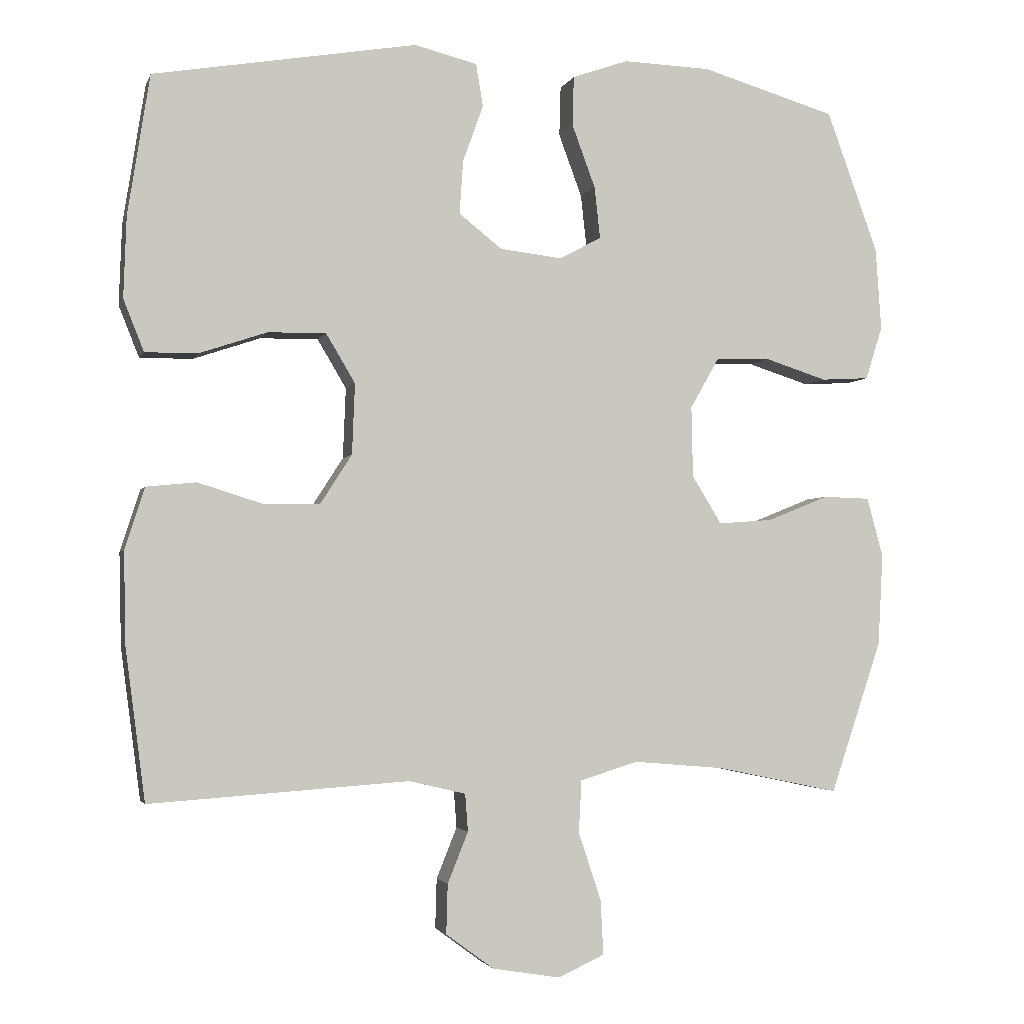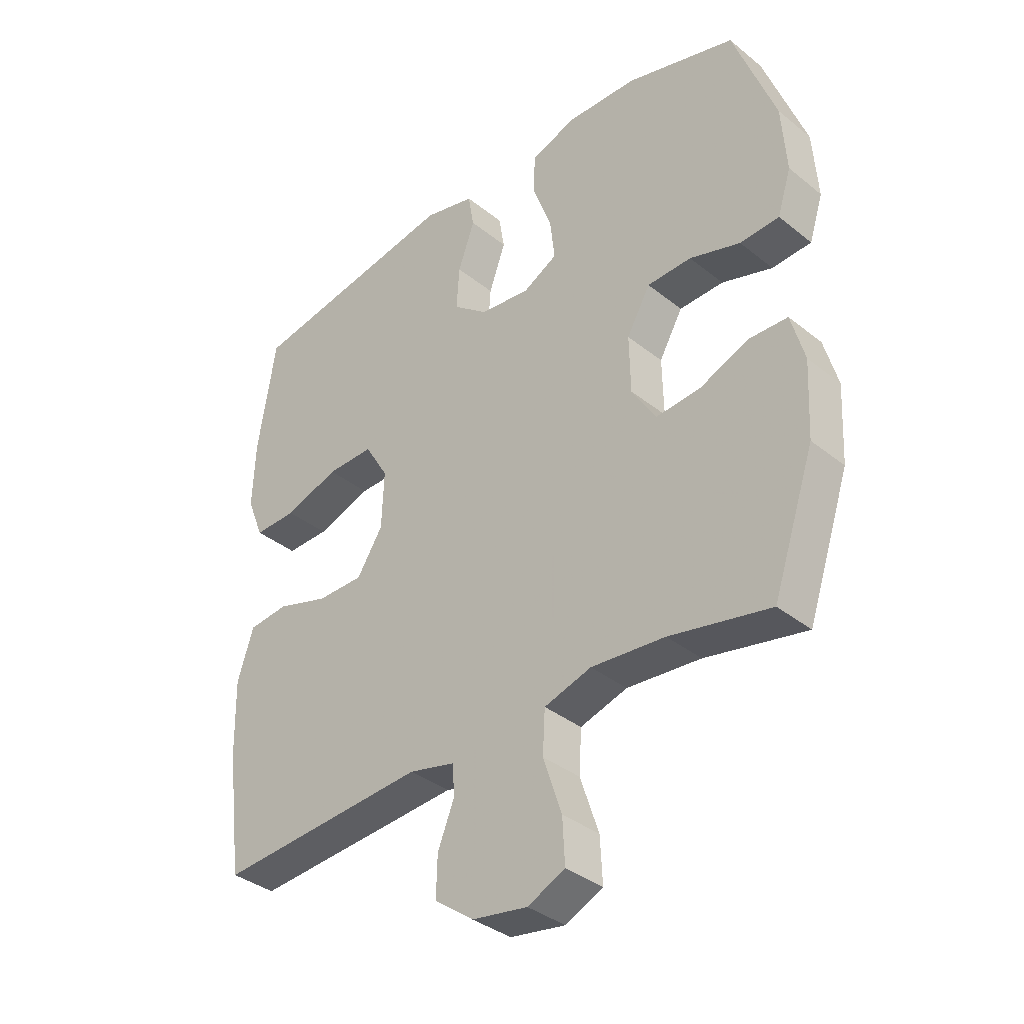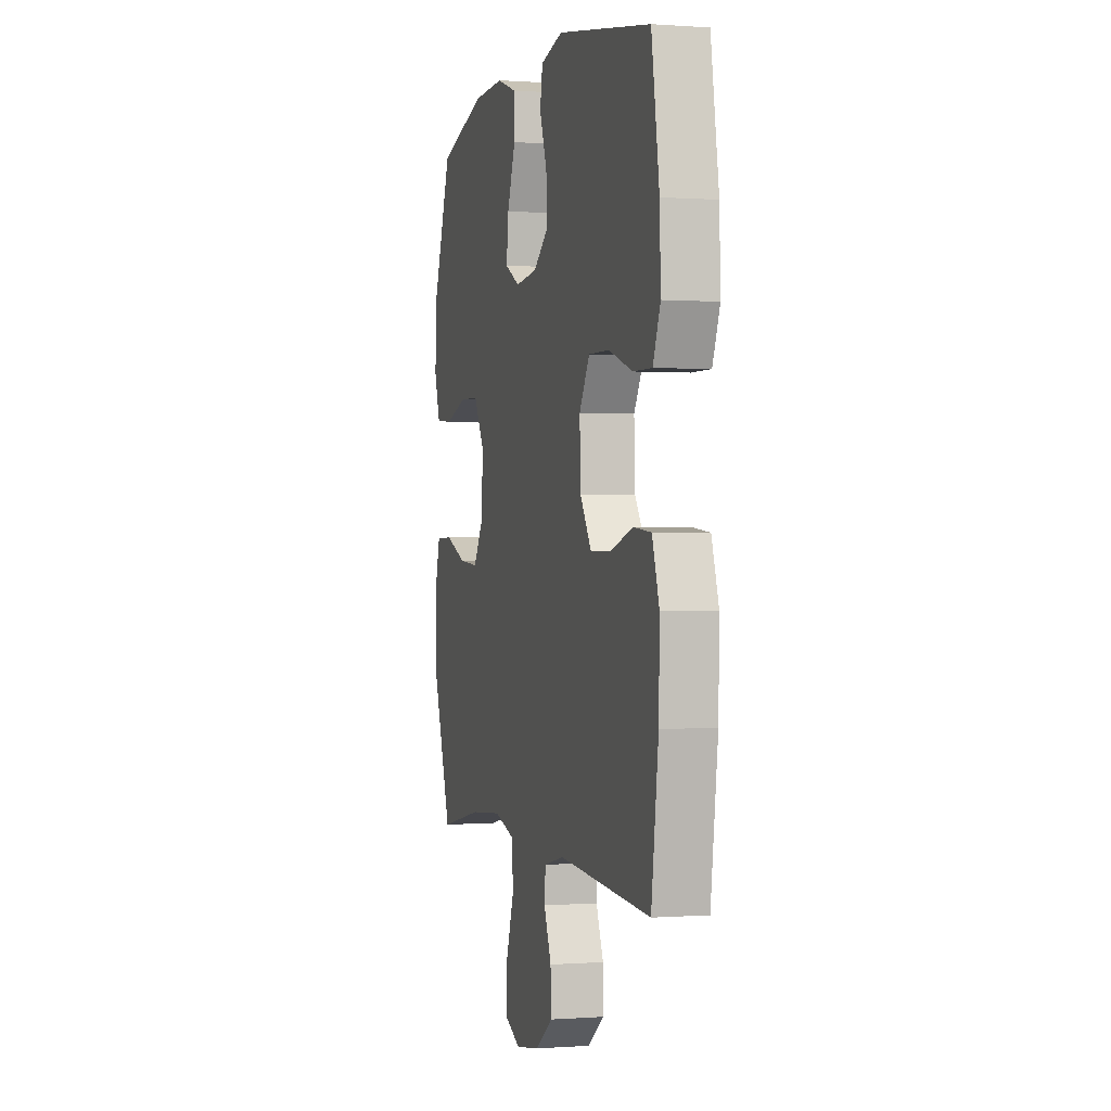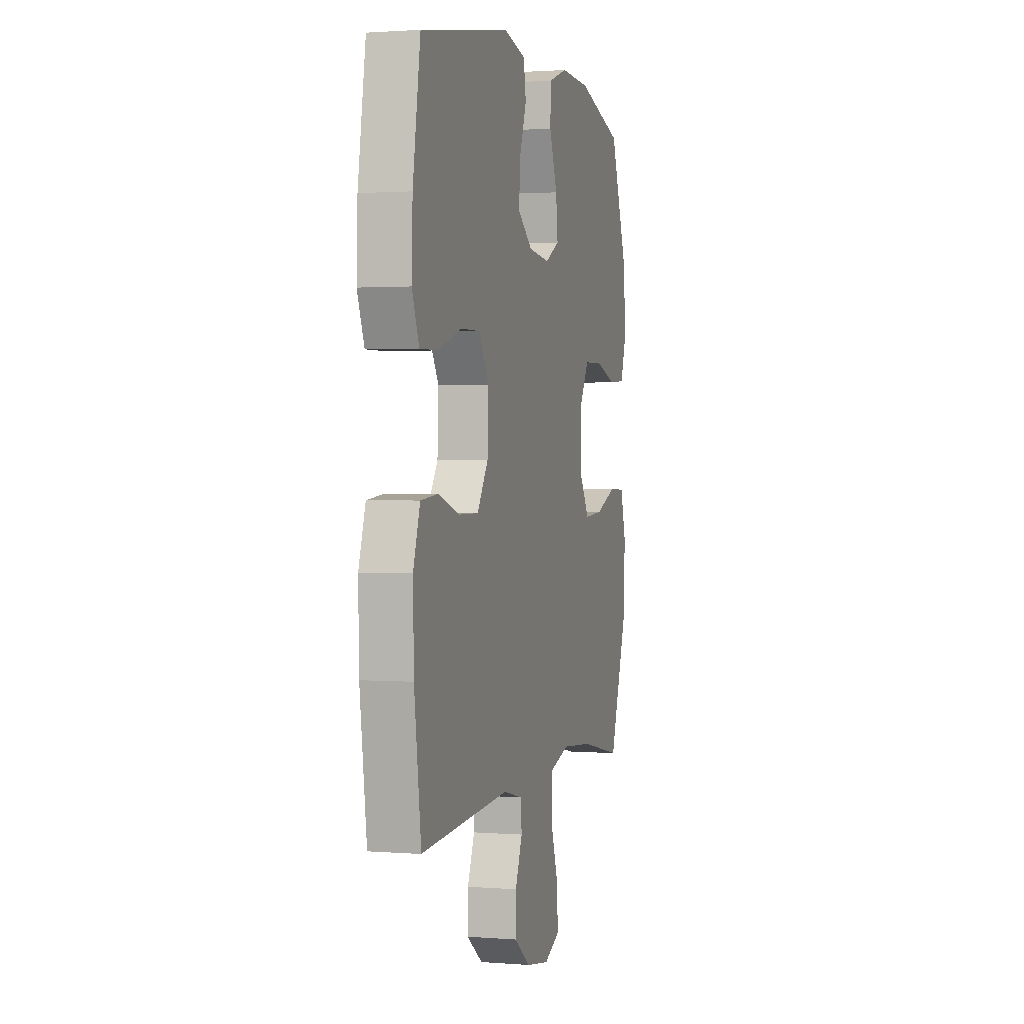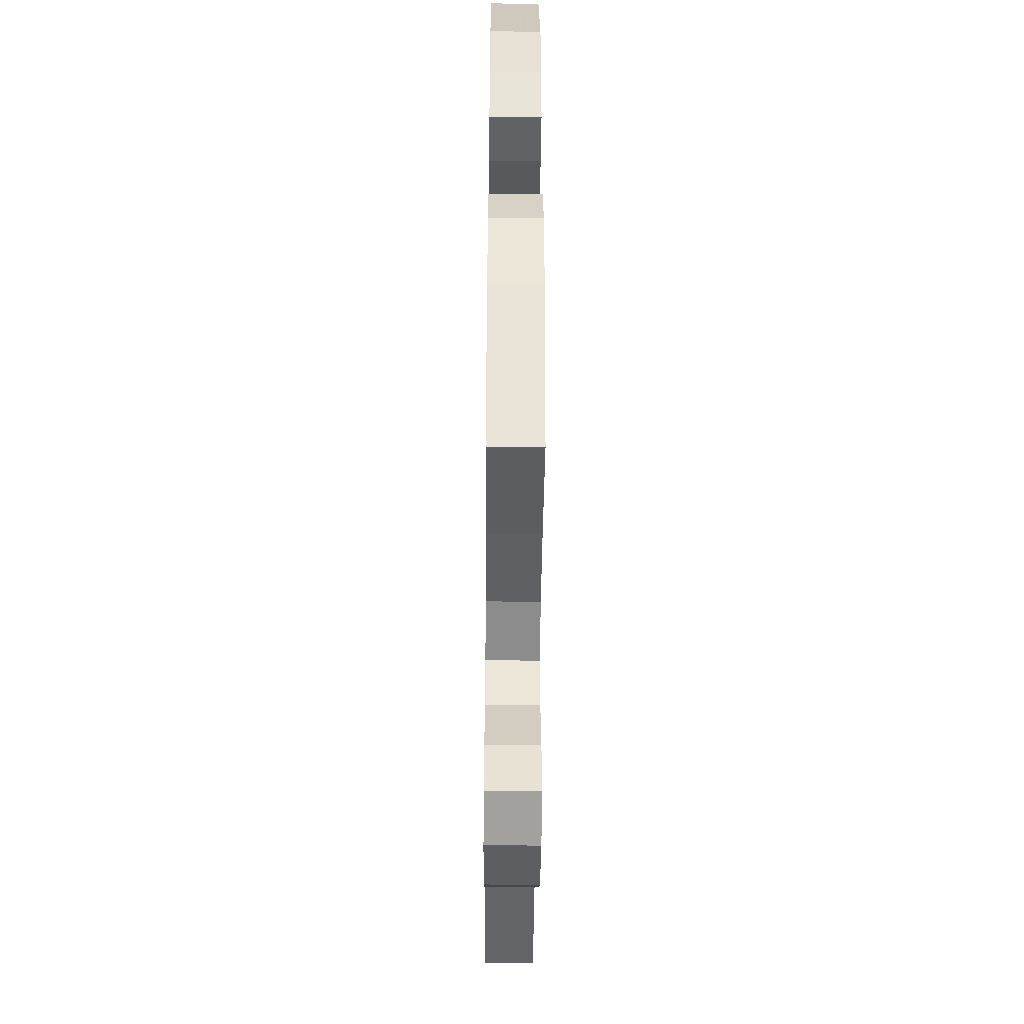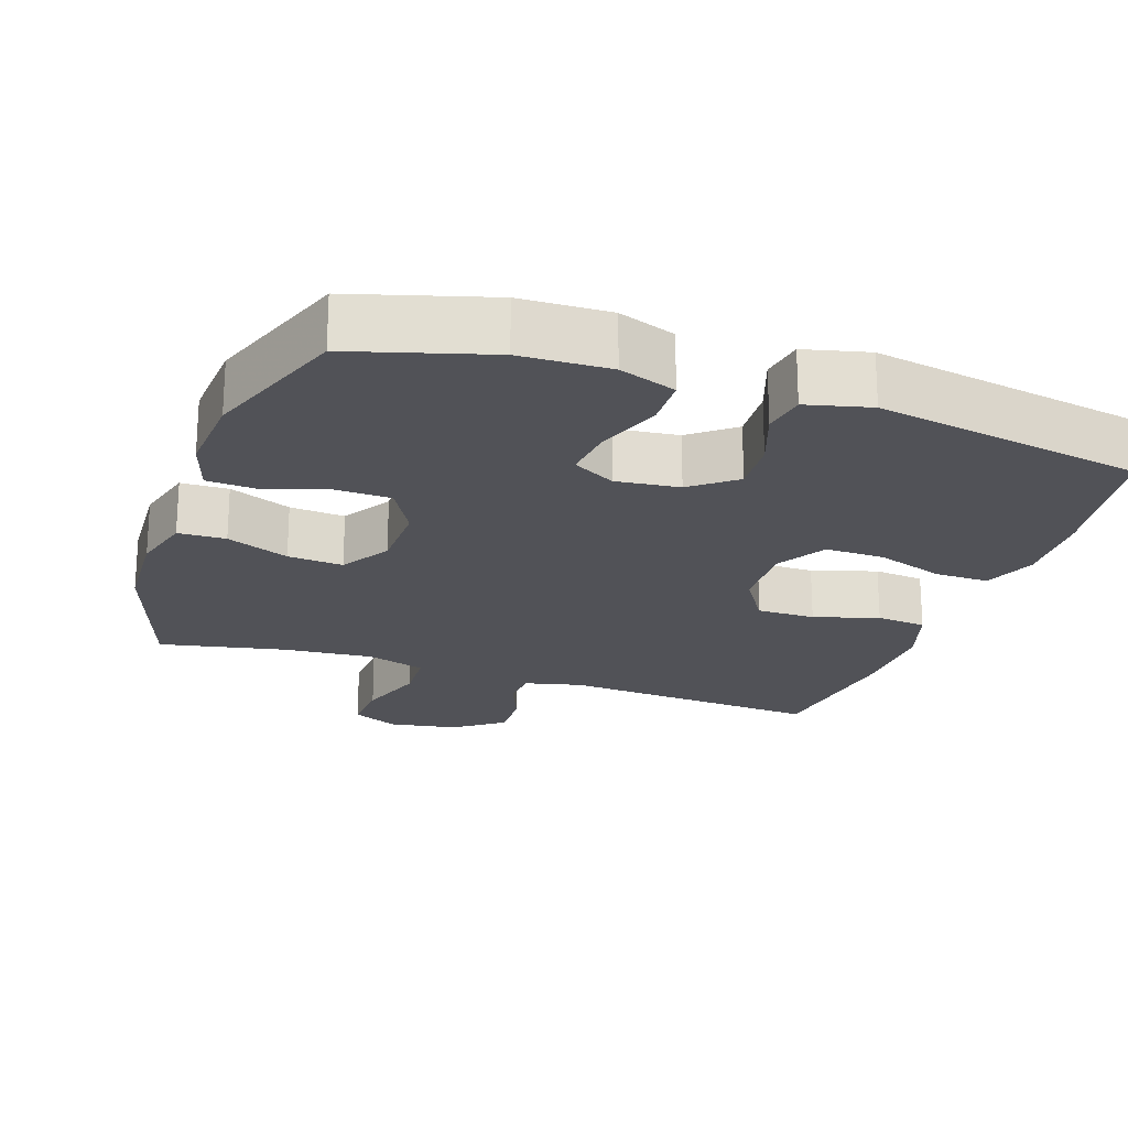
<metadata>
{"format":"obj","ext":"obj","renderer":"f3d","projection":"perspective","resolution":1024,"background":"white","views":[{"elev":-2.8,"azim":165.4,"up":"+Z"},{"elev":-36.4,"azim":-136.1,"up":"+Z"},{"elev":0.1,"azim":74.4,"up":"+Z"},{"elev":1.4,"azim":106.0,"up":"+Z"},{"elev":-47.3,"azim":-90.5,"up":"+Z"},{"elev":-21.5,"azim":-19.0,"up":"+Y"}]}
</metadata>
<code>
v 0.5 0.07 -0.5
v 0.134 0.07 -0.475
v 0.054 0.07 -0.494
v 0.05 0.07 -0.547
v 0.079 0.07 -0.619
v 0.081 0.07 -0.689
v 0.013 0.07 -0.739
v -0.083 0.07 -0.755
v -0.148 0.07 -0.725
v -0.144 0.07 -0.648
v -0.112 0.07 -0.552
v -0.116 0.07 -0.478
v -0.198 0.07 -0.453
v -0.326 0.07 -0.464
v -0.5 0.07 -0.5
v -0.573 0.07 -0.285
v -0.58 0.07 -0.155
v -0.557 0.07 -0.071
v -0.491 0.07 -0.069
v -0.404 0.07 -0.104
v -0.327 0.07 -0.11
v -0.285 0.07 -0.042
v -0.283 0.07 0.058
v -0.324 0.07 0.13
v -0.401 0.07 0.132
v -0.489 0.07 0.104
v -0.557 0.07 0.108
v -0.581 0.07 0.183
v -0.573 0.07 0.3
v -0.5 0.07 0.5
v -0.309 0.07 0.556
v -0.185 0.07 0.56
v -0.106 0.07 0.532
v -0.104 0.07 0.462
v -0.137 0.07 0.373
v -0.145 0.07 0.3
v -0.086 0.07 0.268
v 0.002 0.07 0.278
v 0.063 0.07 0.326
v 0.058 0.07 0.401
v 0.029 0.07 0.482
v 0.039 0.07 0.542
v 0.128 0.07 0.564
v 0.5 0.07 0.5
v 0.531 0.07 0.302
v 0.535 0.07 0.188
v 0.506 0.07 0.115
v 0.431 0.07 0.116
v 0.336 0.07 0.148
v 0.254 0.07 0.149
v 0.213 0.07 0.08
v 0.217 0.07 -0.02
v 0.262 0.07 -0.09
v 0.343 0.07 -0.09
v 0.433 0.07 -0.062
v 0.503 0.07 -0.069
v 0.531 0.07 -0.156
v 0.528 0.07 -0.287
v 0.5 0 -0.5
v 0.134 0 -0.475
v 0.054 0 -0.494
v 0.05 0 -0.547
v 0.079 0 -0.619
v 0.081 0 -0.689
v 0.013 0 -0.739
v -0.083 0 -0.755
v -0.148 0 -0.725
v -0.144 0 -0.648
v -0.112 0 -0.552
v -0.116 0 -0.478
v -0.198 0 -0.453
v -0.326 0 -0.464
v -0.5 0 -0.5
v -0.573 0 -0.285
v -0.58 0 -0.155
v -0.557 0 -0.071
v -0.491 0 -0.069
v -0.404 0 -0.104
v -0.327 0 -0.11
v -0.285 0 -0.042
v -0.283 0 0.058
v -0.324 0 0.13
v -0.401 0 0.132
v -0.489 0 0.104
v -0.557 0 0.108
v -0.581 0 0.183
v -0.573 0 0.3
v -0.5 0 0.5
v -0.309 0 0.556
v -0.185 0 0.56
v -0.106 0 0.532
v -0.104 0 0.462
v -0.137 0 0.373
v -0.145 0 0.3
v -0.086 0 0.268
v 0.002 0 0.278
v 0.063 0 0.326
v 0.058 0 0.401
v 0.029 0 0.482
v 0.039 0 0.542
v 0.128 0 0.564
v 0.5 0 0.5
v 0.531 0 0.302
v 0.535 0 0.188
v 0.506 0 0.115
v 0.431 0 0.116
v 0.336 0 0.148
v 0.254 0 0.149
v 0.213 0 0.08
v 0.217 0 -0.02
v 0.262 0 -0.09
v 0.343 0 -0.09
v 0.433 0 -0.062
v 0.503 0 -0.069
v 0.531 0 -0.156
v 0.528 0 -0.287
f 57 58 1 2
f 54 55 56 57
f 53 54 57 2
f 52 53 2 3
f 51 52 3
f 46 47 48 49
f 46 49 50
f 45 46 50
f 44 45 50
f 43 44 50
f 40 41 42 43
f 39 40 43 50
f 38 39 50 51
f 32 33 34 35
f 32 35 36
f 31 32 36
f 30 31 36
f 29 30 36
f 28 29 36 37
f 25 26 27 28
f 24 25 28 37
f 17 18 19 20
f 17 20 21
f 14 15 16 17
f 13 14 17 21
f 12 13 21 22
f 8 9 10 11
f 8 11 12
f 7 8 12
f 4 5 6 7
f 3 4 7 12
f 23 24 37 38
f 22 23 38 51
f 3 12 22 51
f 60 59 116 115
f 115 114 113 112
f 60 115 112 111
f 61 60 111 110
f 61 110 109
f 107 106 105 104
f 108 107 104
f 108 104 103
f 108 103 102
f 108 102 101
f 101 100 99 98
f 108 101 98 97
f 109 108 97 96
f 93 92 91 90
f 94 93 90
f 94 90 89
f 94 89 88
f 94 88 87
f 95 94 87 86
f 86 85 84 83
f 95 86 83 82
f 78 77 76 75
f 79 78 75
f 75 74 73 72
f 79 75 72 71
f 80 79 71 70
f 69 68 67 66
f 70 69 66
f 70 66 65
f 65 64 63 62
f 70 65 62 61
f 96 95 82 81
f 109 96 81 80
f 109 80 70 61
f 1 59 60 2
f 2 60 61 3
f 3 61 62 4
f 4 62 63 5
f 5 63 64 6
f 6 64 65 7
f 7 65 66 8
f 8 66 67 9
f 9 67 68 10
f 10 68 69 11
f 11 69 70 12
f 12 70 71 13
f 13 71 72 14
f 14 72 73 15
f 15 73 74 16
f 16 74 75 17
f 17 75 76 18
f 18 76 77 19
f 19 77 78 20
f 20 78 79 21
f 21 79 80 22
f 22 80 81 23
f 23 81 82 24
f 24 82 83 25
f 25 83 84 26
f 26 84 85 27
f 27 85 86 28
f 28 86 87 29
f 29 87 88 30
f 30 88 89 31
f 31 89 90 32
f 32 90 91 33
f 33 91 92 34
f 34 92 93 35
f 35 93 94 36
f 36 94 95 37
f 37 95 96 38
f 38 96 97 39
f 39 97 98 40
f 40 98 99 41
f 41 99 100 42
f 42 100 101 43
f 43 101 102 44
f 44 102 103 45
f 45 103 104 46
f 46 104 105 47
f 47 105 106 48
f 48 106 107 49
f 49 107 108 50
f 50 108 109 51
f 51 109 110 52
f 52 110 111 53
f 53 111 112 54
f 54 112 113 55
f 55 113 114 56
f 56 114 115 57
f 57 115 116 58
f 58 116 59 1

</code>
